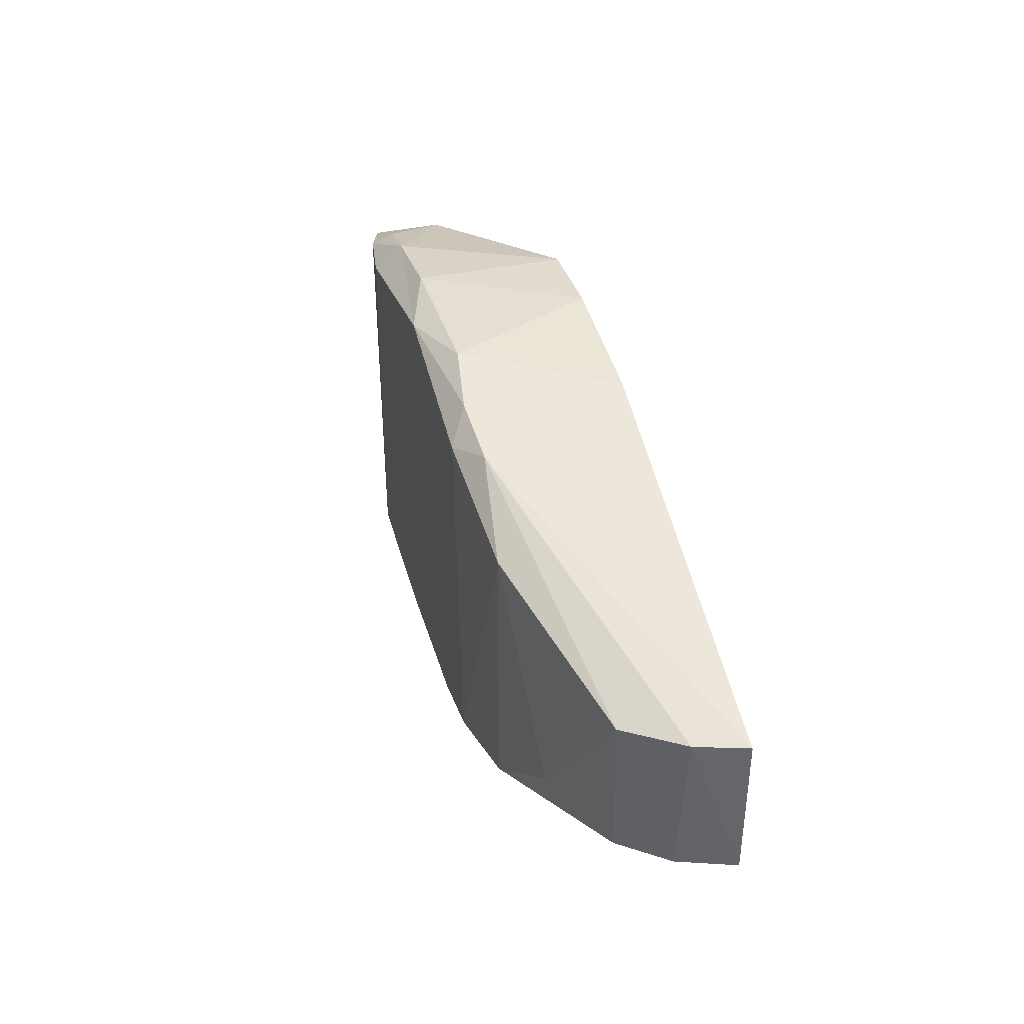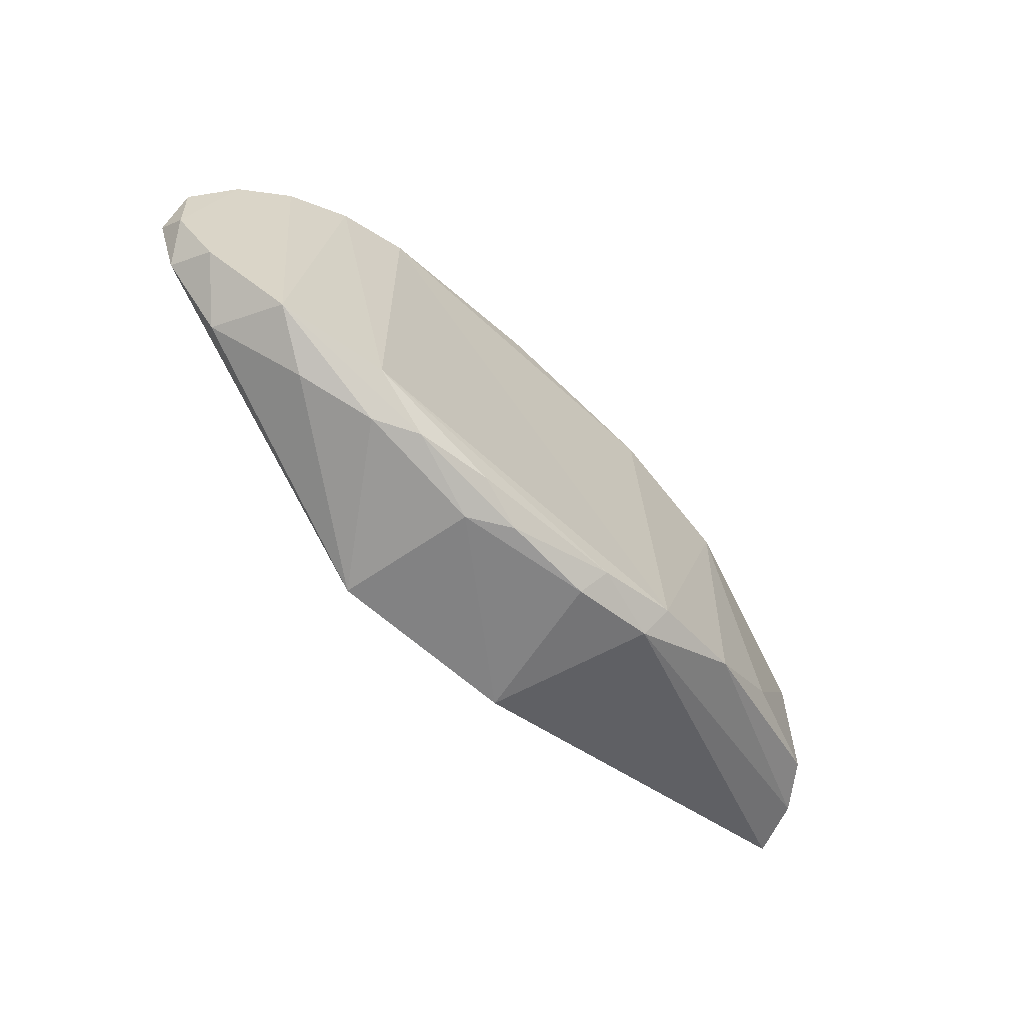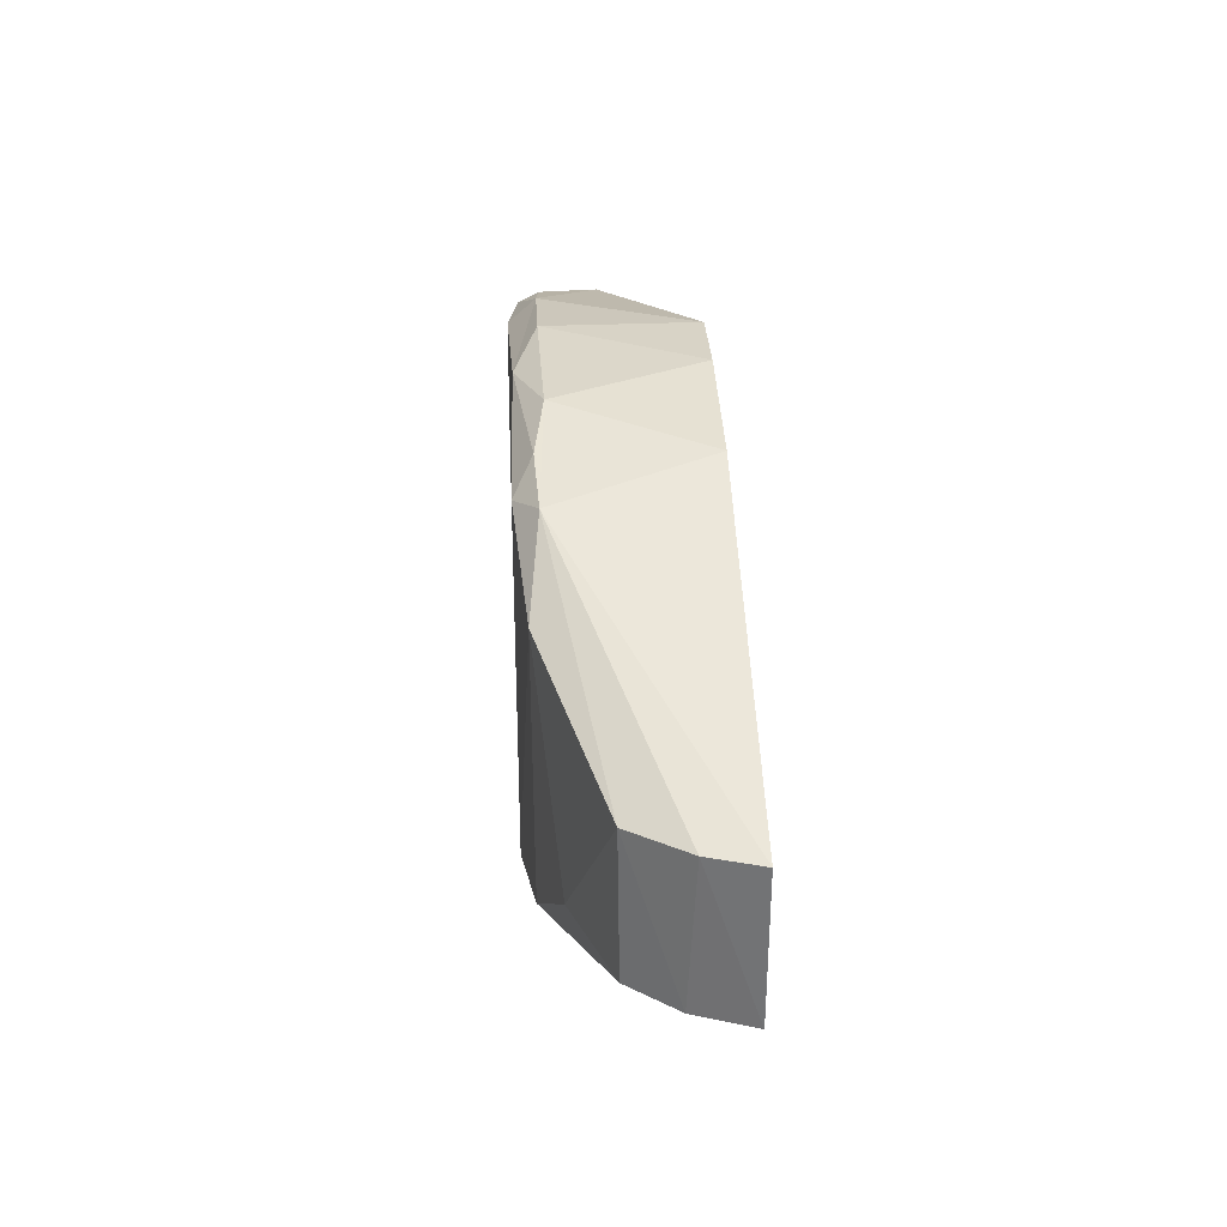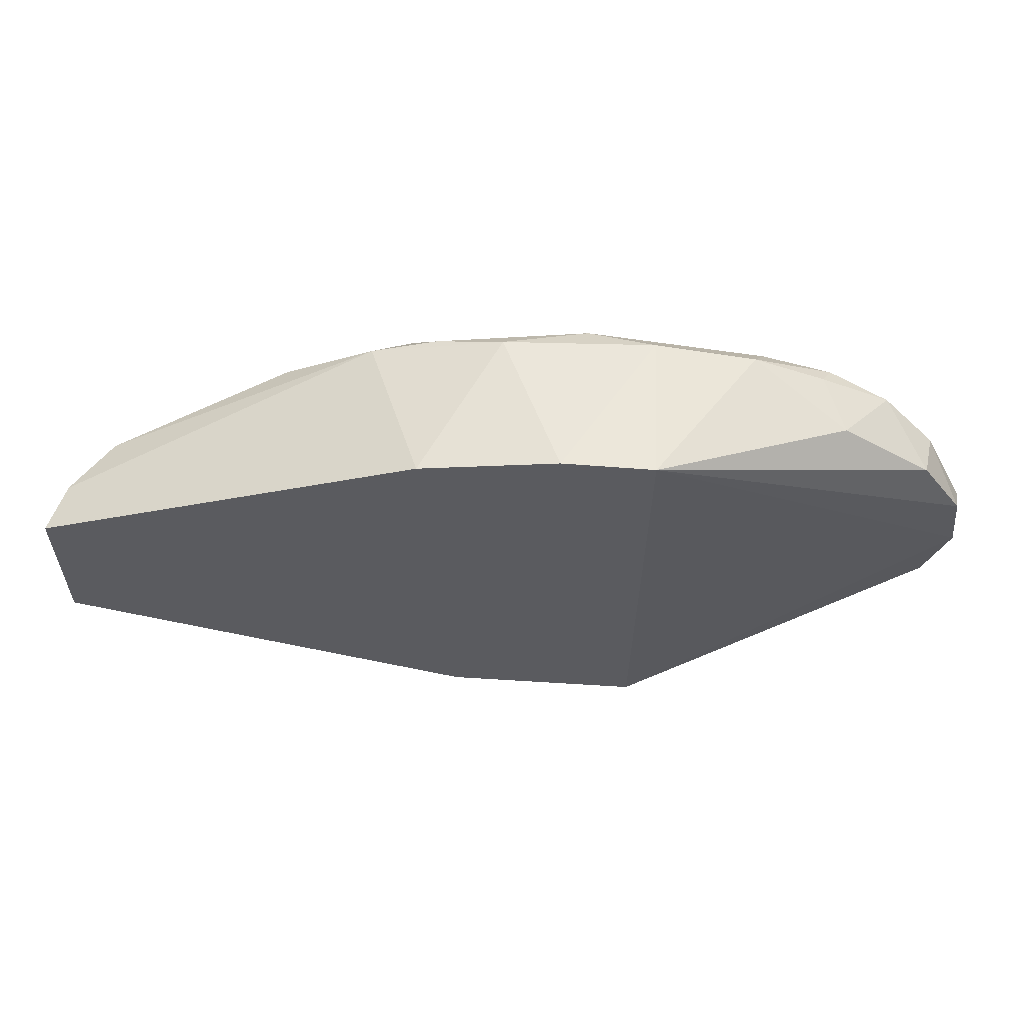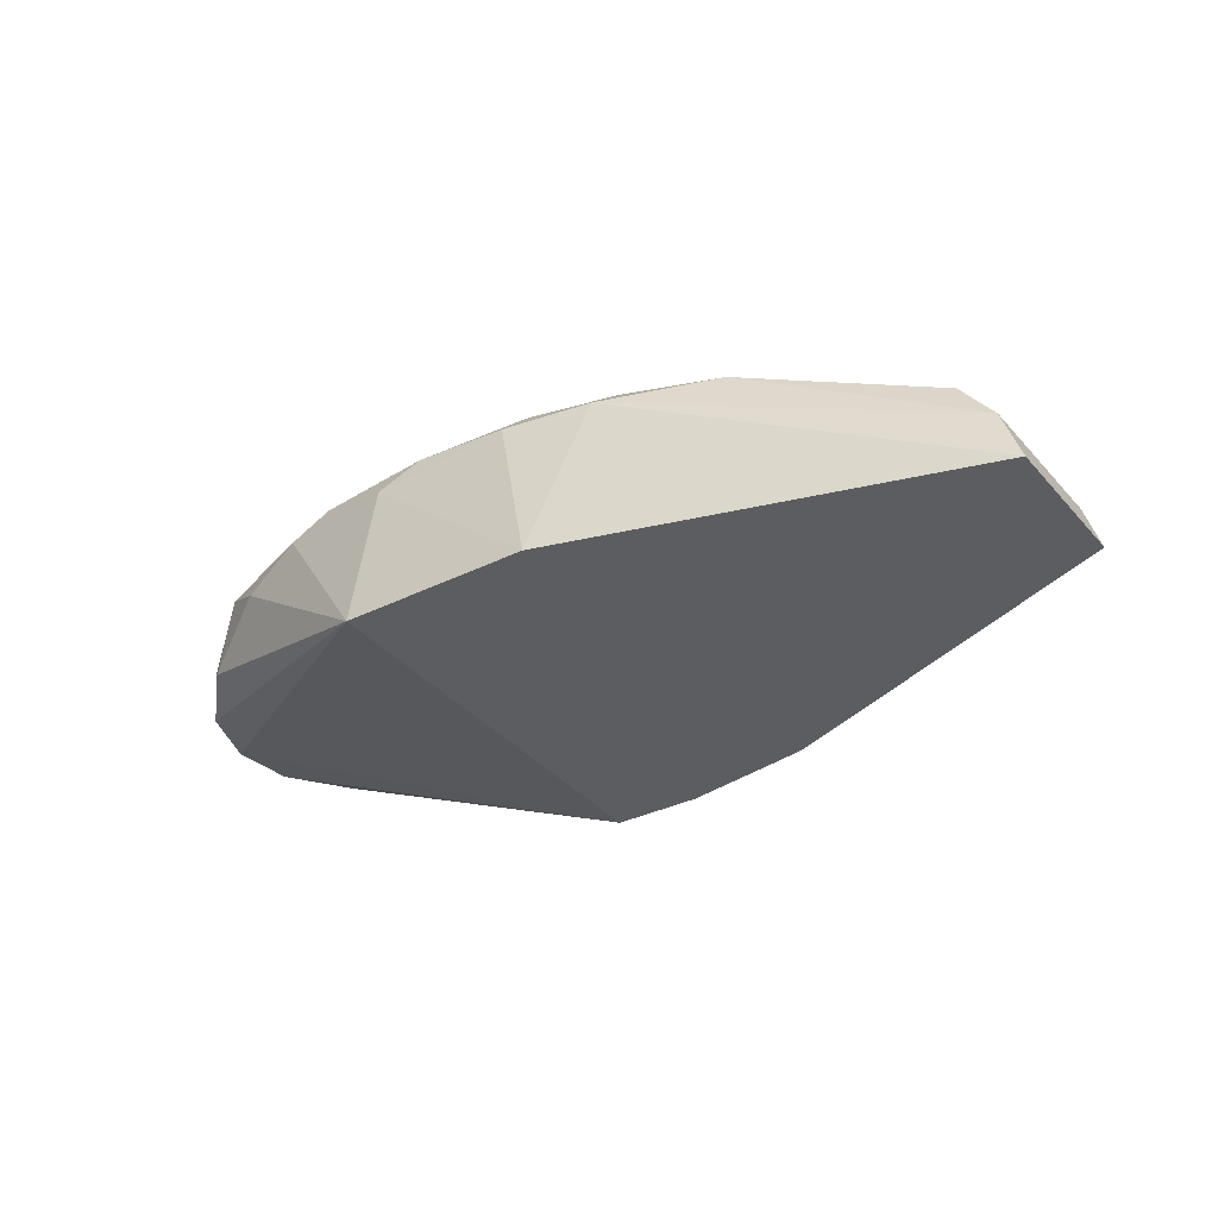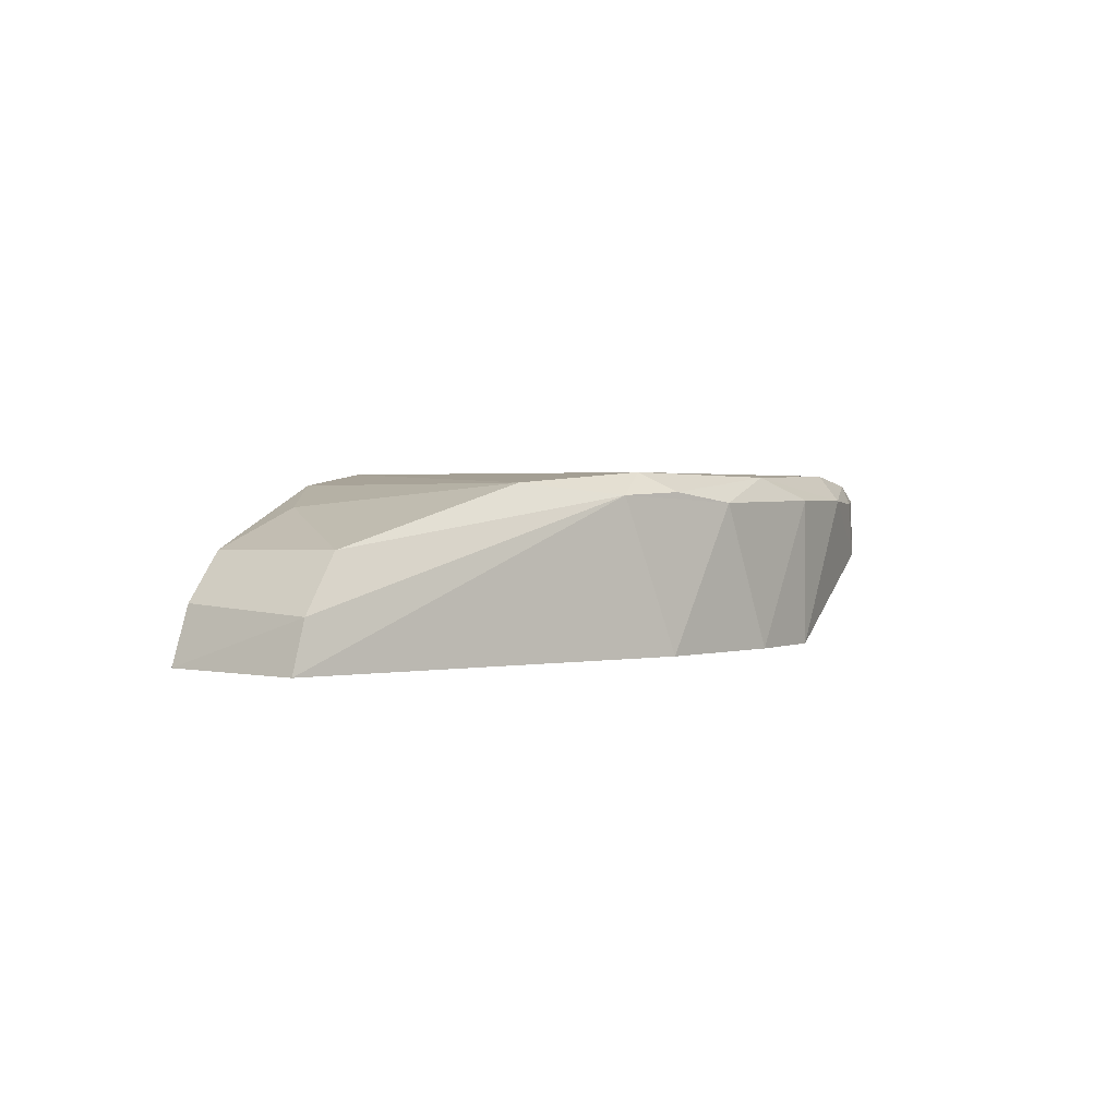
<metadata>
{"format":"obj","ext":"obj","renderer":"f3d","projection":"perspective","resolution":1024,"background":"white","views":[{"elev":37.6,"azim":-105.2,"up":"+Z"},{"elev":-63.1,"azim":136.6,"up":"+Z"},{"elev":31.2,"azim":-92.9,"up":"+Z"},{"elev":57.0,"azim":2.4,"up":"+Z"},{"elev":-35.8,"azim":-144.6,"up":"+Y"},{"elev":1.7,"azim":-53.1,"up":"+Y"}]}
</metadata>
<code>
o lnd_pitch_link_collision_2
v 0.005611 0.002594 -0.003071
v 0.005993 0.000712 -0.003056
v 0.005002 0.002888 -0.002993
v 0.006089 0.000711 0.00301
v 0.004833 0.000715 0.00308
v 0.002935 0.000715 0.002842
v -0.002359 0.000716 0.001027
v -0.002346 0.000724 -0.001039
v 0.003325 0.000715 -0.002939
v 0.006743 0.002978 -0.002806
v 0.003698 0.002786 -0.002955
v 0.005707 0.003089 -0.00278
v 0.003514 0.003118 -0.002637
v 0.002351 0.003147 -0.002299
v 0.007354 0.002704 -0.002811
v 0.002503 0.002812 -0.002691
v 0.007603 0.003146 -0.002372
v 0.009501 0.001906 -0.001905
v 0.01033 0.001884 -0.001072
v 0.008356 0.00242 -0.002527
v 0.007619 0.003139 0.002373
v 0.01066 0.001888 -0.00021
v 0.009075 0.002863 -0.002132
v 0.01011 0.002491 -0.001367
v 0.000981 0.002979 -0.001963
v 0.000894 0.003 0.001822
v 0.01056 0.001884 0.000639
v 0.01058 0.00227 -0.000554
v -0.002083 0.001508 -0.001022
v -0.001607 0.002158 -0.000994
v 0.005157 0.003095 0.002818
v -0.000264 0.002684 -0.001004
v 0.008567 0.002992 0.002248
v -0.002143 0.001412 0.001028
v 0.00216 0.002843 0.00258
v 0.002704 0.003148 0.002398
v 0.006073 0.002773 0.003011
v 0.007462 0.002764 0.00278
v 0.008432 0.002713 0.002452
v 0.009393 0.002758 0.001957
v 0.009969 0.001896 0.001504
v 0.008726 0.001931 0.002347
v 0.01062 0.002236 0.00045
v -0.001597 0.002182 0.000999
v 0.003068 0.002885 0.002793
v 0.003993 0.002741 0.003013
v 0.01008 0.002493 0.001394
f 2 4 5
f 2 5 6
f 2 6 7
f 2 7 8
f 2 8 9
f 1 2 9
f 1 9 11
f 3 10 1
f 1 11 3
f 3 12 10
f 3 13 12
f 11 13 3
f 12 17 10
f 10 15 1
f 2 1 15
f 12 13 17
f 16 13 11
f 2 15 20
f 2 20 18
f 2 18 19
f 13 14 17
f 11 9 16
f 14 36 21
f 14 21 17
f 10 17 23
f 2 19 22
f 20 23 18
f 19 18 24
f 13 16 14
f 10 23 15
f 15 23 20
f 18 23 24
f 19 28 22
f 16 25 14
f 16 9 8
f 16 29 25
f 14 26 36
f 2 22 4
f 22 27 4
f 19 24 28
f 16 8 29
f 21 36 31
f 17 21 33
f 17 33 23
f 22 43 27
f 25 29 30
f 25 30 32
f 25 26 14
f 22 28 43
f 8 7 34
f 8 34 29
f 26 35 36
f 25 32 26
f 21 31 38
f 33 39 40
f 21 38 33
f 33 40 23
f 23 40 24
f 4 27 41
f 4 41 42
f 4 42 38
f 29 34 44
f 29 44 30
f 30 44 32
f 36 45 31
f 31 37 38
f 33 38 39
f 24 47 28
f 28 47 43
f 26 44 35
f 31 46 37
f 4 38 37
f 41 40 42
f 38 42 39
f 24 40 47
f 34 35 44
f 35 45 36
f 45 46 31
f 32 44 26
f 41 27 47
f 41 47 40
f 42 40 39
f 27 43 47
f 7 6 35
f 34 7 35
f 37 5 4
f 45 35 46
f 37 46 5
f 35 6 46
f 46 6 5

</code>
